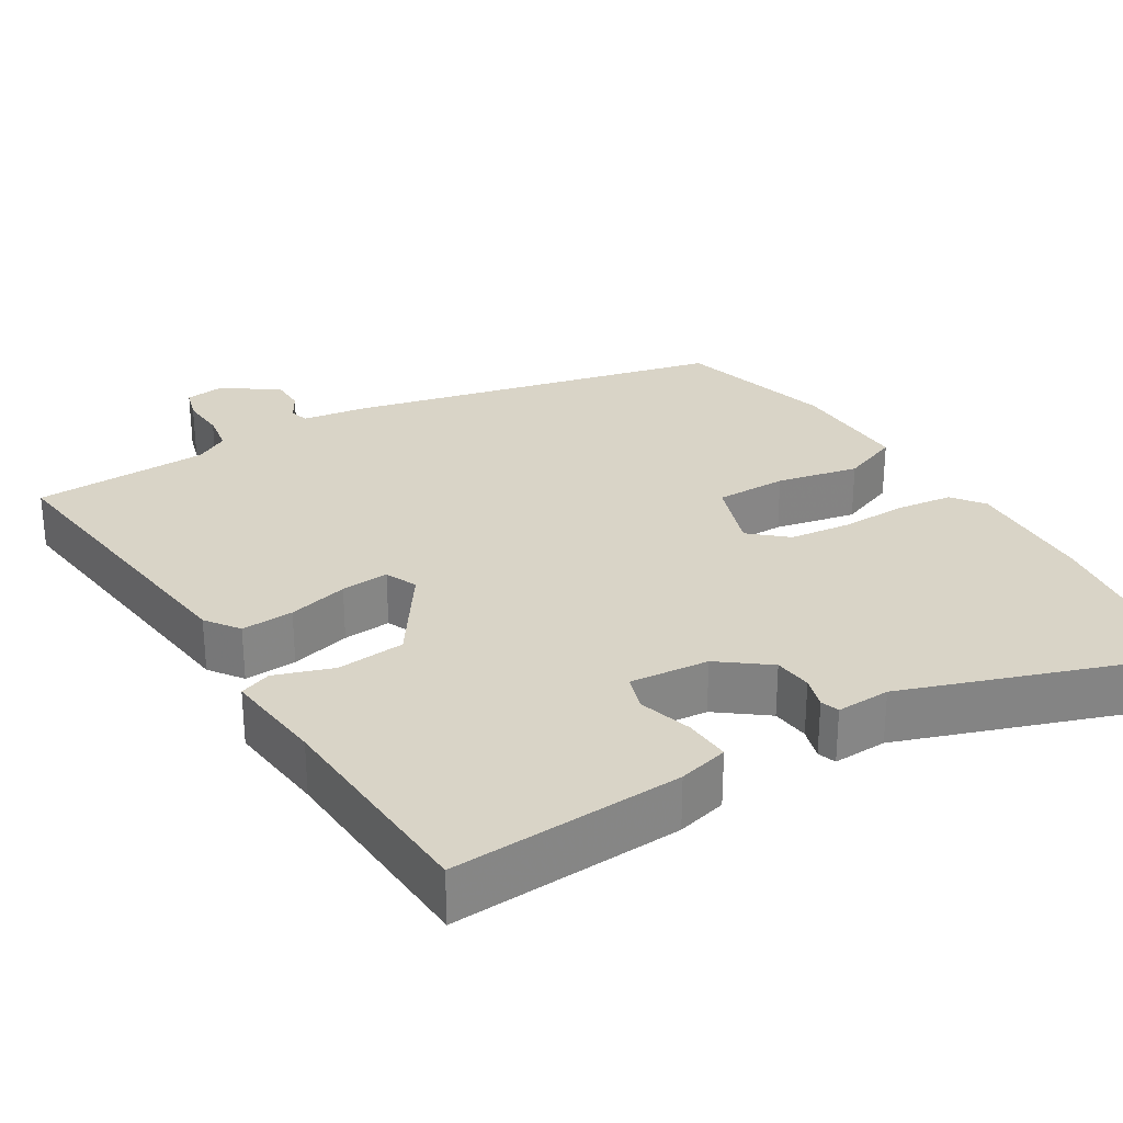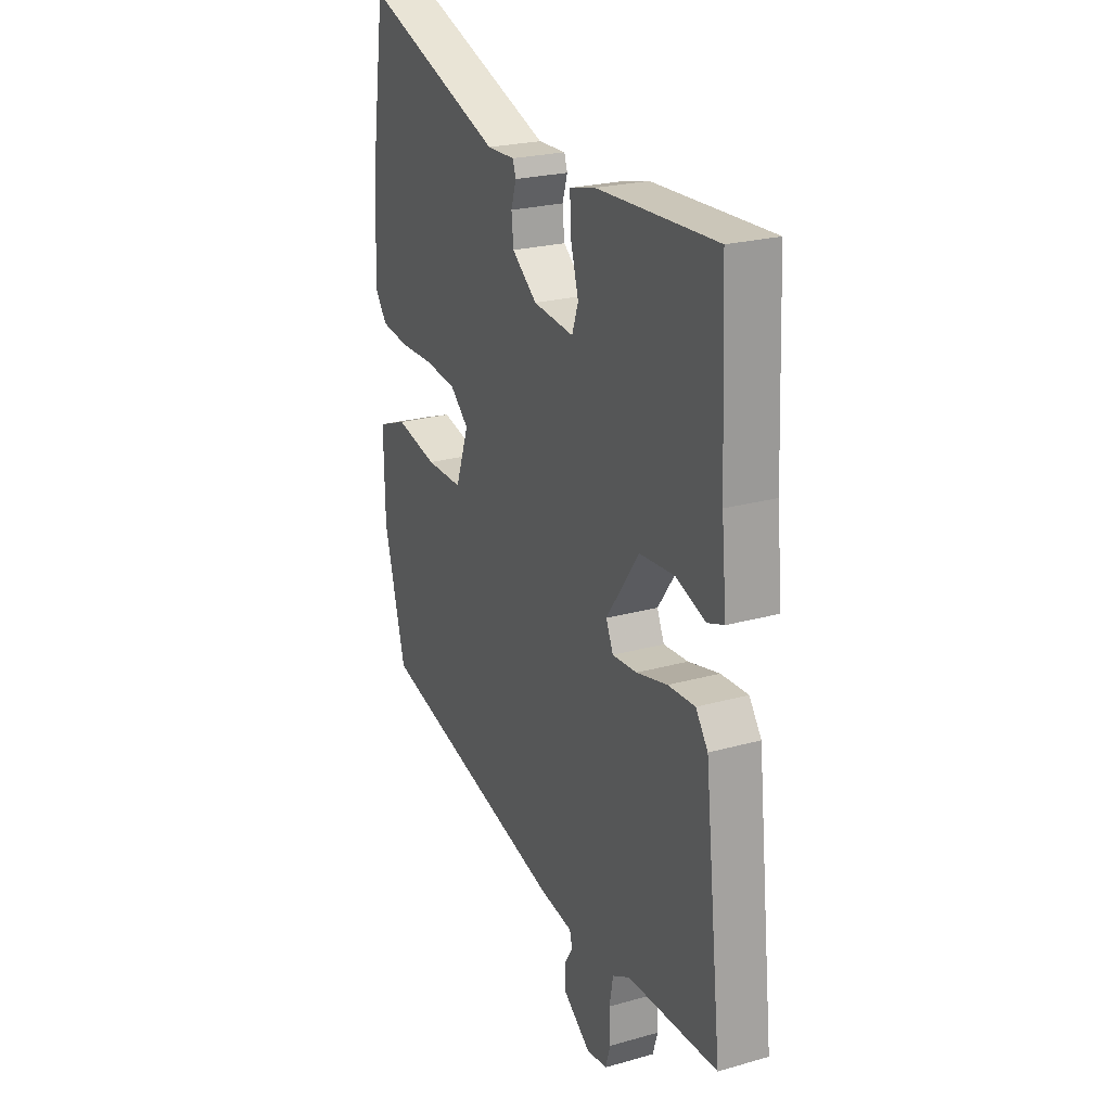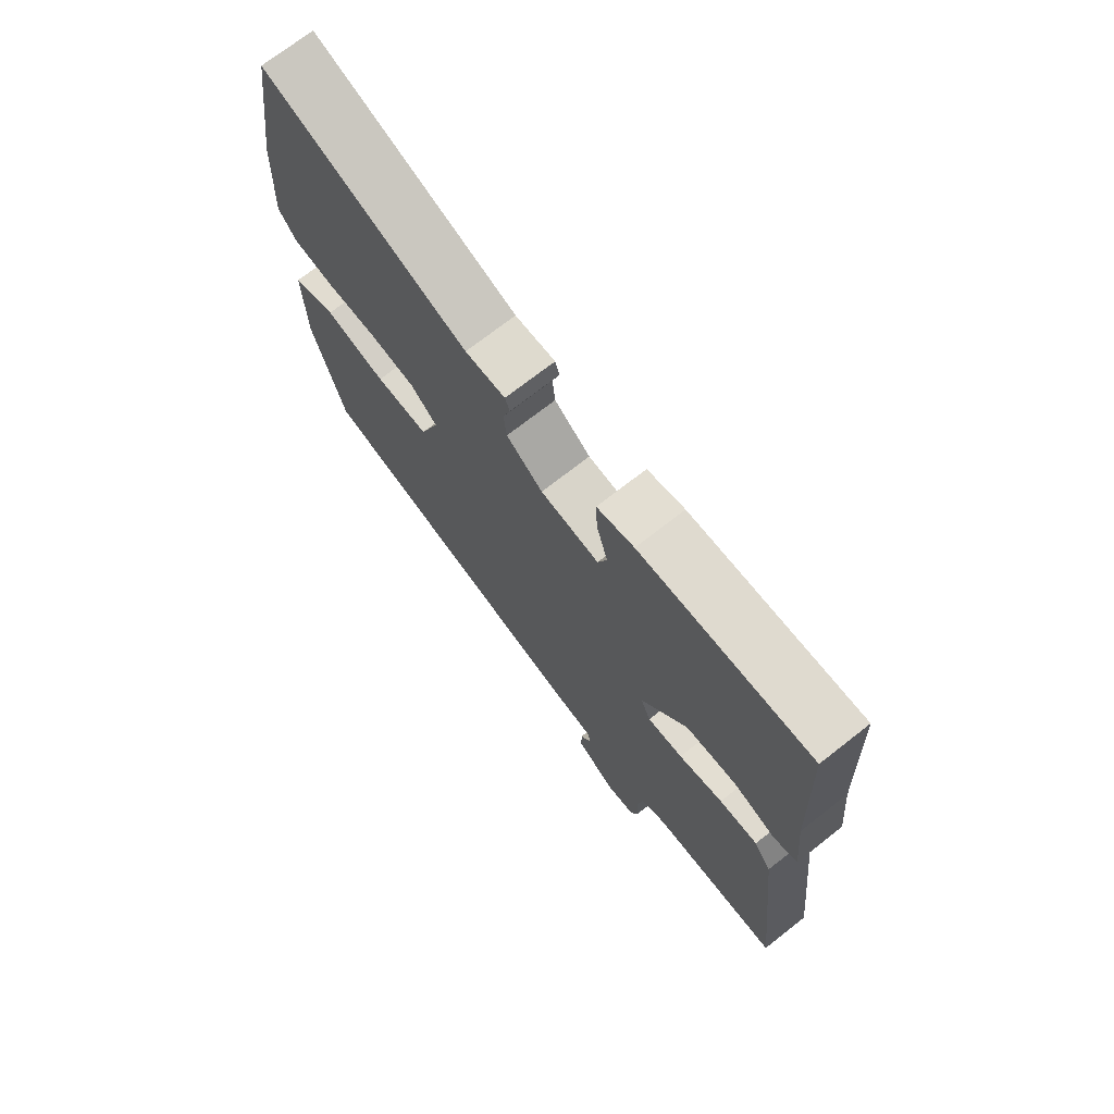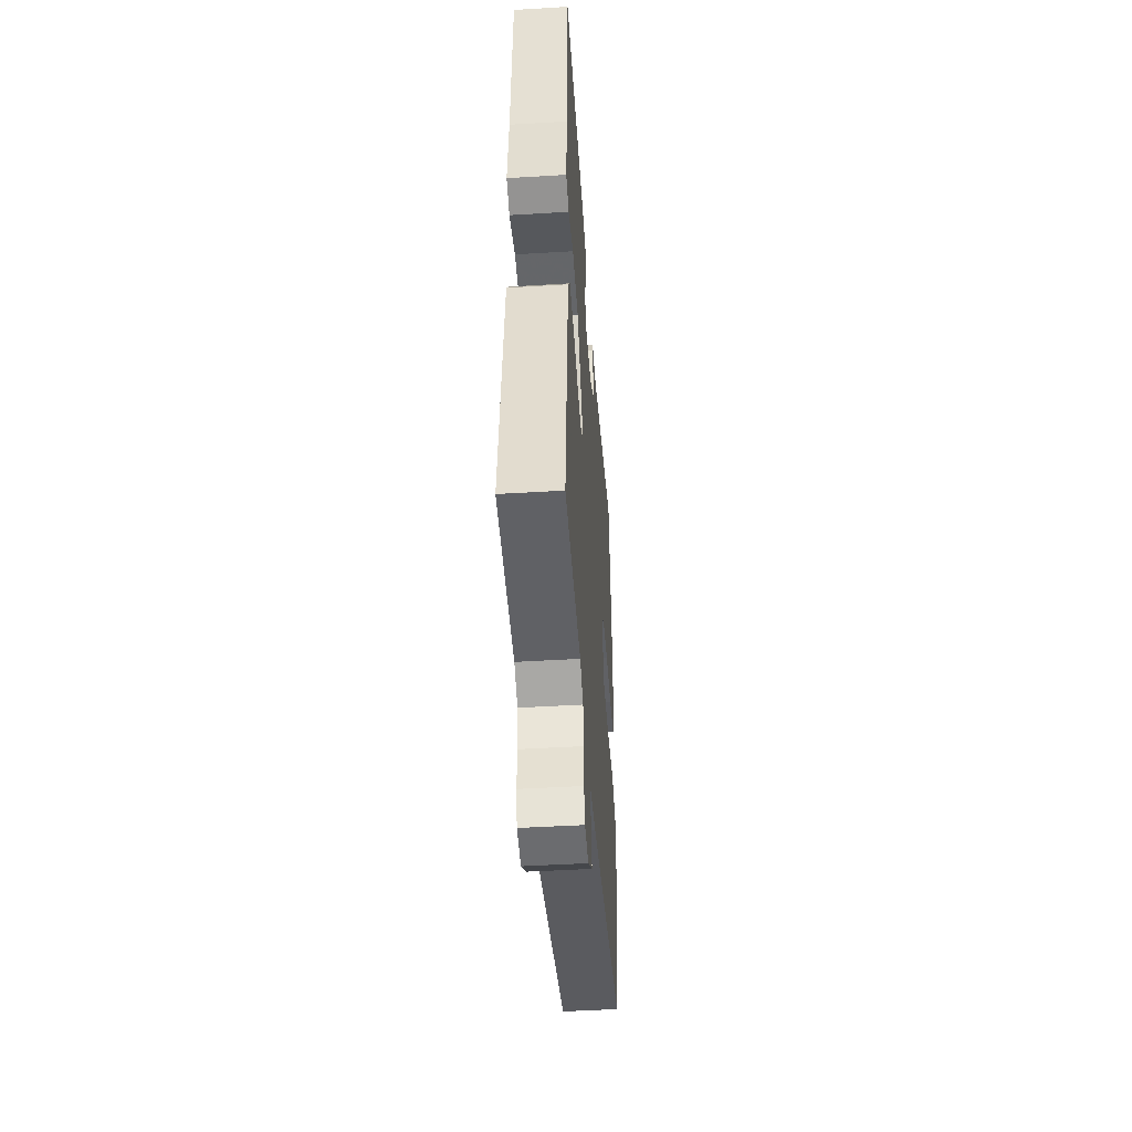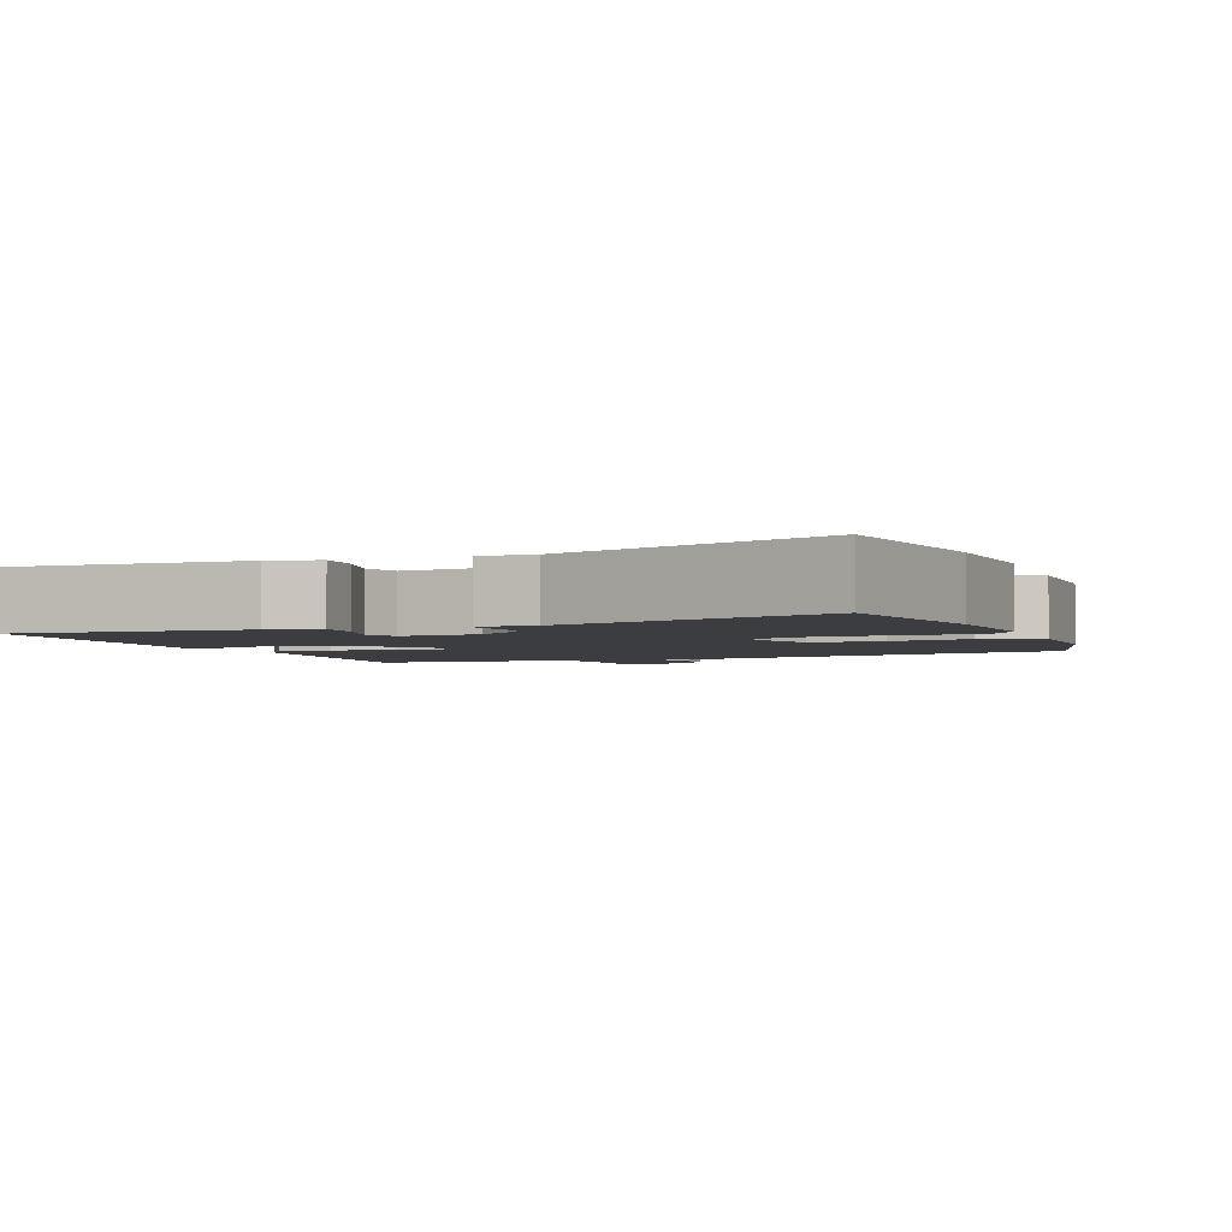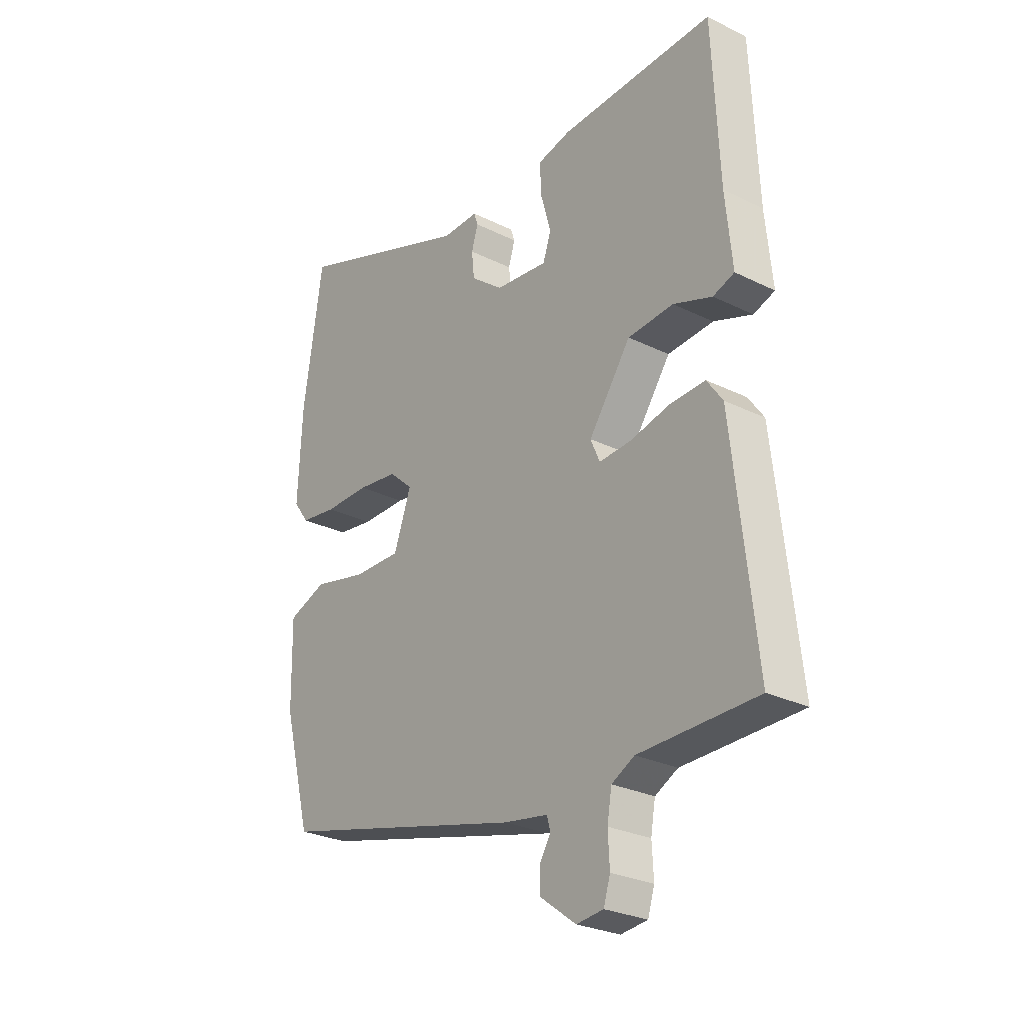
<metadata>
{"format":"obj","ext":"obj","renderer":"f3d","projection":"perspective","resolution":1024,"background":"white","views":[{"elev":28.8,"azim":-32.0,"up":"+Y"},{"elev":23.4,"azim":-115.4,"up":"+Z"},{"elev":72.1,"azim":-128.1,"up":"+Z"},{"elev":-47.3,"azim":-86.1,"up":"+Z"},{"elev":-2.8,"azim":21.1,"up":"+Y"},{"elev":-27.2,"azim":-127.4,"up":"+Z"}]}
</metadata>
<code>
v 0.467 0.07 -0.408
v -0.022 0.07 -0.531
v -0.108 0.07 -0.545
v -0.115 0.07 -0.57
v -0.094 0.07 -0.605
v -0.094 0.07 -0.649
v -0.164 0.07 -0.701
v -0.217 0.07 -0.695
v -0.23 0.07 -0.653
v -0.227 0.07 -0.594
v -0.236 0.07 -0.542
v -0.281 0.07 -0.518
v -0.513 0.07 -0.513
v -0.468 0.07 -0.107
v -0.437 0.07 -0.063
v -0.368 0.07 -0.066
v -0.289 0.07 -0.085
v -0.226 0.07 -0.089
v -0.208 0.07 -0.047
v -0.291 0.07 0.071
v -0.381 0.07 0.078
v -0.457 0.07 0.051
v -0.499 0.07 0.066
v -0.486 0.07 0.2
v -0.473 0.07 0.492
v -0.169 0.07 0.479
v -0.103 0.07 0.463
v -0.106 0.07 0.402
v -0.126 0.07 0.331
v -0.11 0.07 0.284
v -0.006 0.07 0.295
v 0.058 0.07 0.345
v 0.063 0.07 0.395
v 0.05 0.07 0.437
v 0.058 0.07 0.461
v 0.129 0.07 0.459
v 0.487 0.07 0.589
v 0.525 0.07 0.334
v 0.533 0.07 0.161
v 0.502 0.07 0.119
v 0.43 0.07 0.109
v 0.341 0.07 0.11
v 0.261 0.07 0.1
v 0.214 0.07 0.058
v 0.248 0.07 -0.038
v 0.342 0.07 -0.037
v 0.449 0.07 -0.013
v 0.525 0.07 -0.042
v 0.522 0.07 -0.2
v 0.467 0 -0.408
v -0.022 0 -0.531
v -0.108 0 -0.545
v -0.115 0 -0.57
v -0.094 0 -0.605
v -0.094 0 -0.649
v -0.164 0 -0.701
v -0.217 0 -0.695
v -0.23 0 -0.653
v -0.227 0 -0.594
v -0.236 0 -0.542
v -0.281 0 -0.518
v -0.513 0 -0.513
v -0.468 0 -0.107
v -0.437 0 -0.063
v -0.368 0 -0.066
v -0.289 0 -0.085
v -0.226 0 -0.089
v -0.208 0 -0.047
v -0.291 0 0.071
v -0.381 0 0.078
v -0.457 0 0.051
v -0.499 0 0.066
v -0.486 0 0.2
v -0.473 0 0.492
v -0.169 0 0.479
v -0.103 0 0.463
v -0.106 0 0.402
v -0.126 0 0.331
v -0.11 0 0.284
v -0.006 0 0.295
v 0.058 0 0.345
v 0.063 0 0.395
v 0.05 0 0.437
v 0.058 0 0.461
v 0.129 0 0.459
v 0.487 0 0.589
v 0.525 0 0.334
v 0.533 0 0.161
v 0.502 0 0.119
v 0.43 0 0.109
v 0.341 0 0.11
v 0.261 0 0.1
v 0.214 0 0.058
v 0.248 0 -0.038
v 0.342 0 -0.037
v 0.449 0 -0.013
v 0.525 0 -0.042
v 0.522 0 -0.2
f 1 2 3
f 49 1 3
f 48 49 3
f 47 48 3
f 46 47 3
f 45 46 3
f 44 45 3
f 40 41 42
f 39 40 42
f 38 39 42
f 37 38 42
f 36 37 42
f 36 42 43
f 35 36 43
f 34 35 43
f 33 34 43
f 32 33 43 44
f 27 28 29
f 26 27 29
f 25 26 29
f 24 25 29
f 24 29 30
f 23 24 30
f 22 23 30
f 21 22 30
f 20 21 30 31
f 15 16 17
f 14 15 17
f 13 14 17
f 12 13 17
f 11 12 17 18
f 10 11 18 19
f 8 9 10
f 7 8 10
f 6 7 10
f 5 6 10
f 4 5 10
f 3 4 10 19
f 31 32 44
f 20 31 44
f 19 20 44
f 3 19 44
f 52 51 50
f 52 50 98
f 52 98 97
f 52 97 96
f 52 96 95
f 52 95 94
f 52 94 93
f 91 90 89
f 91 89 88
f 91 88 87
f 91 87 86
f 91 86 85
f 92 91 85
f 92 85 84
f 92 84 83
f 92 83 82
f 93 92 82 81
f 78 77 76
f 78 76 75
f 78 75 74
f 78 74 73
f 79 78 73
f 79 73 72
f 79 72 71
f 79 71 70
f 80 79 70 69
f 66 65 64
f 66 64 63
f 66 63 62
f 66 62 61
f 67 66 61 60
f 68 67 60 59
f 59 58 57
f 59 57 56
f 59 56 55
f 59 55 54
f 59 54 53
f 68 59 53 52
f 93 81 80
f 93 80 69
f 93 69 68
f 93 68 52
f 1 50 51 2
f 2 51 52 3
f 3 52 53 4
f 4 53 54 5
f 5 54 55 6
f 6 55 56 7
f 7 56 57 8
f 8 57 58 9
f 9 58 59 10
f 10 59 60 11
f 11 60 61 12
f 12 61 62 13
f 13 62 63 14
f 14 63 64 15
f 15 64 65 16
f 16 65 66 17
f 17 66 67 18
f 18 67 68 19
f 19 68 69 20
f 20 69 70 21
f 21 70 71 22
f 22 71 72 23
f 23 72 73 24
f 24 73 74 25
f 25 74 75 26
f 26 75 76 27
f 27 76 77 28
f 28 77 78 29
f 29 78 79 30
f 30 79 80 31
f 31 80 81 32
f 32 81 82 33
f 33 82 83 34
f 34 83 84 35
f 35 84 85 36
f 36 85 86 37
f 37 86 87 38
f 38 87 88 39
f 39 88 89 40
f 40 89 90 41
f 41 90 91 42
f 42 91 92 43
f 43 92 93 44
f 44 93 94 45
f 45 94 95 46
f 46 95 96 47
f 47 96 97 48
f 48 97 98 49
f 49 98 50 1

</code>
